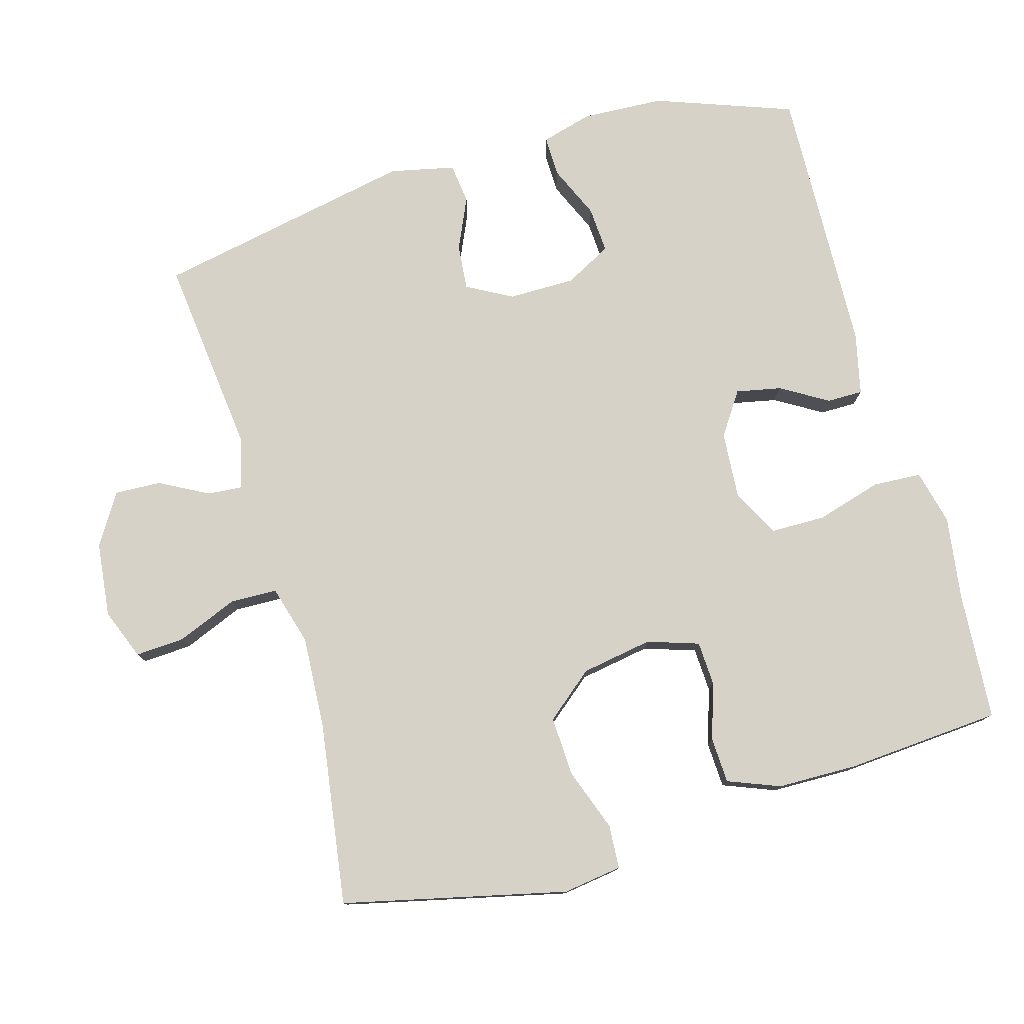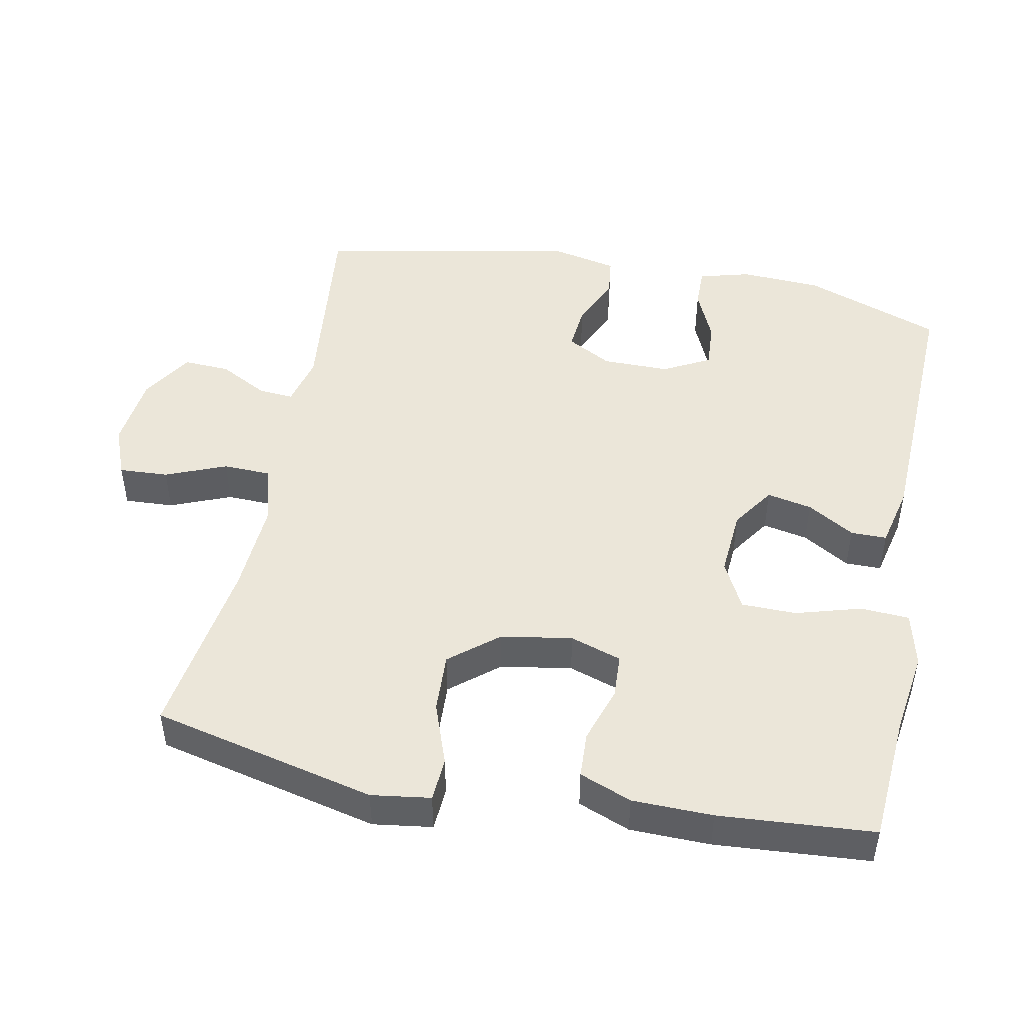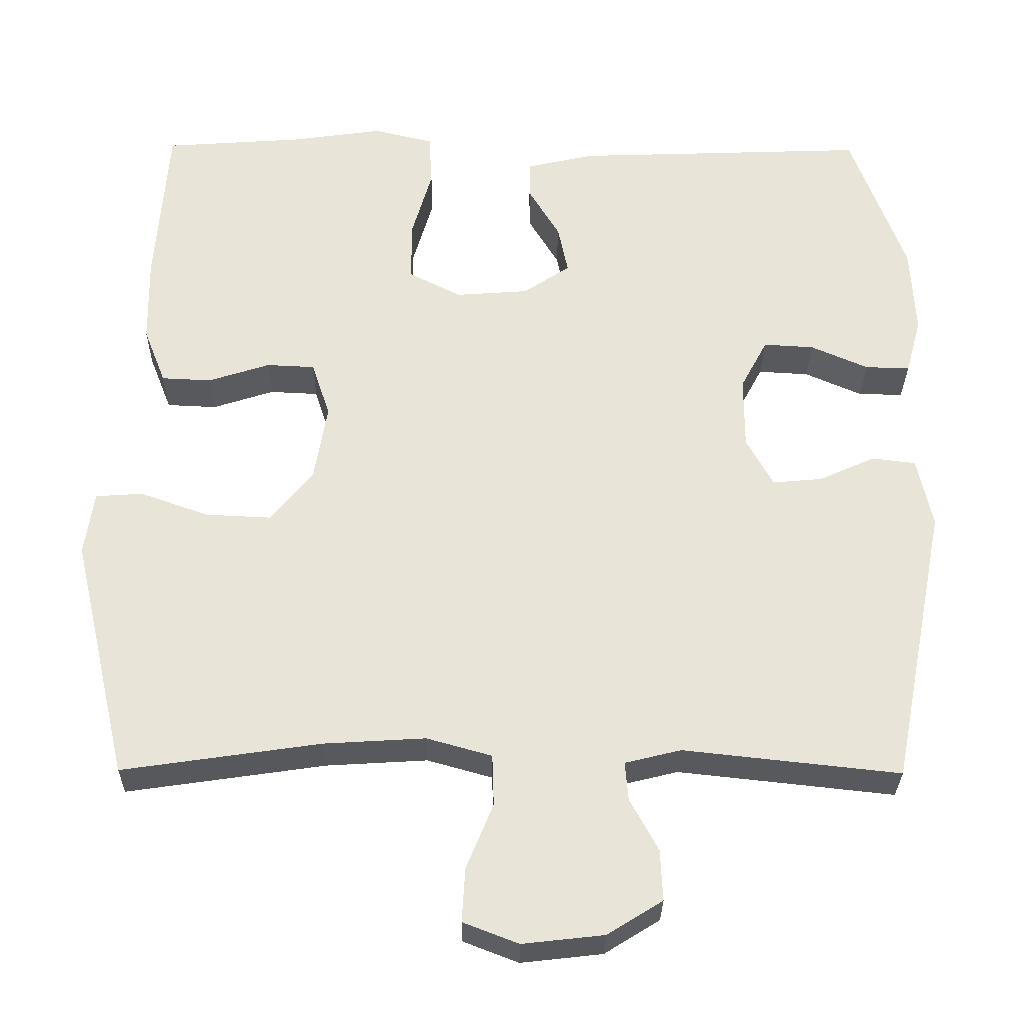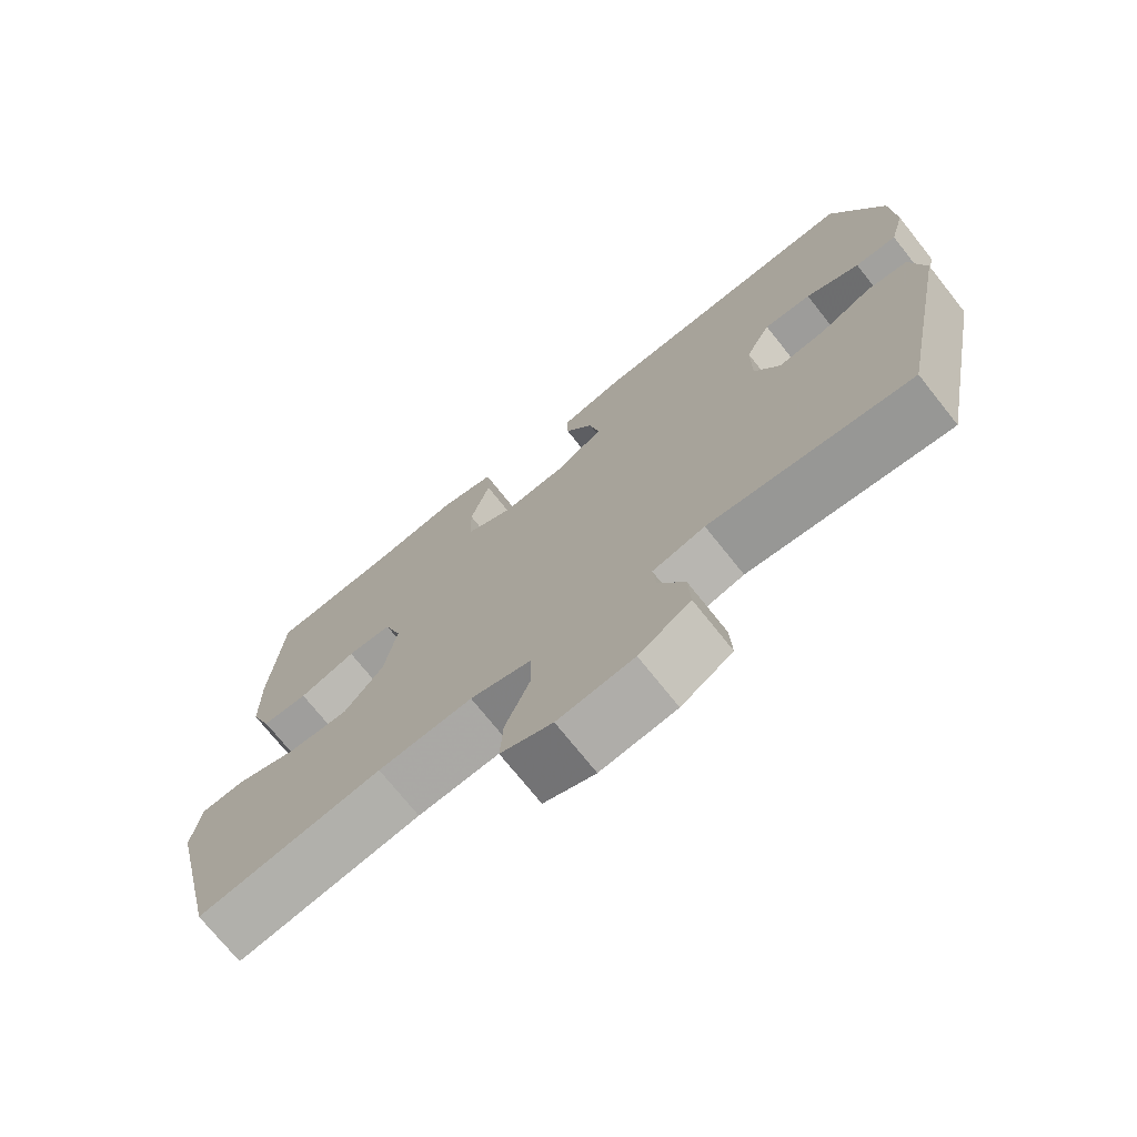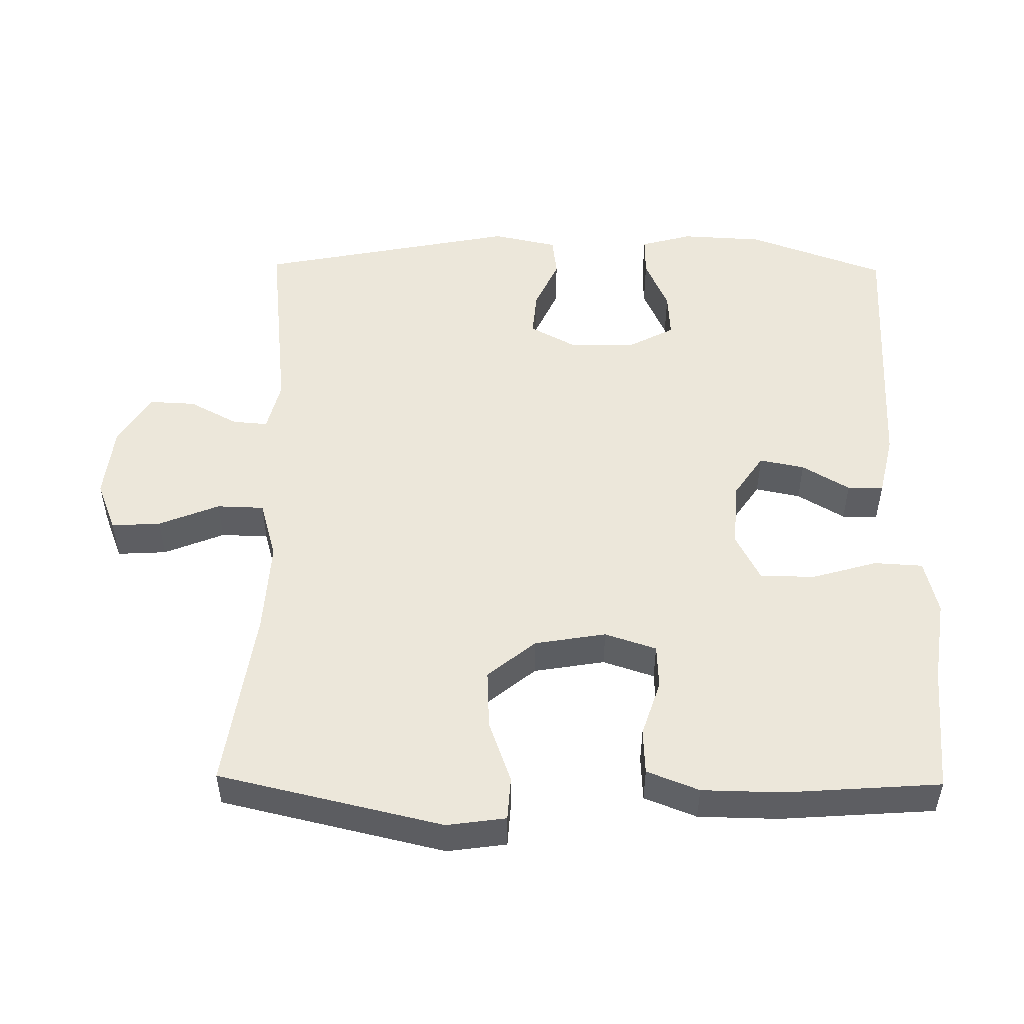
<metadata>
{"format":"obj","ext":"obj","renderer":"f3d","projection":"perspective","resolution":1024,"background":"white","views":[{"elev":77.9,"azim":-106.0,"up":"+Y"},{"elev":47.8,"azim":-78.8,"up":"+Y"},{"elev":-29.6,"azim":-0.6,"up":"+Z"},{"elev":-72.8,"azim":38.5,"up":"+Z"},{"elev":51.0,"azim":-89.2,"up":"+Y"}]}
</metadata>
<code>
v -0.5 0.07 0.5
v -0.318 0.07 0.513
v -0.199 0.07 0.53
v -0.121 0.07 0.511
v -0.117 0.07 0.442
v -0.144 0.07 0.349
v -0.143 0.07 0.271
v -0.075 0.07 0.236
v 0.02 0.07 0.243
v 0.081 0.07 0.284
v 0.068 0.07 0.348
v 0.028 0.07 0.415
v 0.028 0.07 0.466
v 0.116 0.07 0.486
v 0.5 0.07 0.5
v 0.571 0.07 0.305
v 0.577 0.07 0.189
v 0.557 0.07 0.116
v 0.499 0.07 0.117
v 0.424 0.07 0.15
v 0.358 0.07 0.154
v 0.323 0.07 0.088
v 0.323 0.07 -0.007
v 0.358 0.07 -0.071
v 0.423 0.07 -0.065
v 0.496 0.07 -0.032
v 0.553 0.07 -0.039
v 0.573 0.07 -0.131
v 0.5 0.07 -0.5
v 0.218 0.07 -0.469
v 0.145 0.07 -0.487
v 0.149 0.07 -0.537
v 0.186 0.07 -0.606
v 0.189 0.07 -0.672
v 0.117 0.07 -0.717
v 0.011 0.07 -0.729
v -0.061 0.07 -0.701
v -0.057 0.07 -0.631
v -0.022 0.07 -0.545
v -0.024 0.07 -0.478
v -0.109 0.07 -0.454
v -0.241 0.07 -0.462
v -0.5 0.07 -0.5
v -0.574 0.07 -0.182
v -0.562 0.07 -0.098
v -0.5 0.07 -0.094
v -0.411 0.07 -0.126
v -0.326 0.07 -0.13
v -0.27 0.07 -0.062
v -0.253 0.07 0.039
v -0.277 0.07 0.112
v -0.34 0.07 0.115
v -0.42 0.07 0.089
v -0.485 0.07 0.092
v -0.514 0.07 0.166
v -0.516 0.07 0.28
v -0.5 0 0.5
v -0.318 0 0.513
v -0.199 0 0.53
v -0.121 0 0.511
v -0.117 0 0.442
v -0.144 0 0.349
v -0.143 0 0.271
v -0.075 0 0.236
v 0.02 0 0.243
v 0.081 0 0.284
v 0.068 0 0.348
v 0.028 0 0.415
v 0.028 0 0.466
v 0.116 0 0.486
v 0.5 0 0.5
v 0.571 0 0.305
v 0.577 0 0.189
v 0.557 0 0.116
v 0.499 0 0.117
v 0.424 0 0.15
v 0.358 0 0.154
v 0.323 0 0.088
v 0.323 0 -0.007
v 0.358 0 -0.071
v 0.423 0 -0.065
v 0.496 0 -0.032
v 0.553 0 -0.039
v 0.573 0 -0.131
v 0.5 0 -0.5
v 0.218 0 -0.469
v 0.145 0 -0.487
v 0.149 0 -0.537
v 0.186 0 -0.606
v 0.189 0 -0.672
v 0.117 0 -0.717
v 0.011 0 -0.729
v -0.061 0 -0.701
v -0.057 0 -0.631
v -0.022 0 -0.545
v -0.024 0 -0.478
v -0.109 0 -0.454
v -0.241 0 -0.462
v -0.5 0 -0.5
v -0.574 0 -0.182
v -0.562 0 -0.098
v -0.5 0 -0.094
v -0.411 0 -0.126
v -0.326 0 -0.13
v -0.27 0 -0.062
v -0.253 0 0.039
v -0.277 0 0.112
v -0.34 0 0.115
v -0.42 0 0.089
v -0.485 0 0.092
v -0.514 0 0.166
v -0.516 0 0.28
f 56 1 2
f 55 56 2
f 54 55 2
f 53 54 2
f 52 53 2
f 4 5 6
f 3 4 6
f 2 3 6
f 52 2 6
f 51 52 6
f 50 51 6 7
f 49 50 7 8
f 45 46 47
f 44 45 47
f 43 44 47
f 42 43 47
f 41 42 47 48
f 40 41 48 49
f 37 38 39
f 36 37 39
f 35 36 39
f 34 35 39
f 33 34 39
f 32 33 39
f 31 32 39 40
f 49 8 9
f 40 49 9
f 31 40 9
f 30 31 9
f 28 29 30
f 27 28 30
f 26 27 30
f 25 26 30
f 18 19 20
f 17 18 20
f 16 17 20
f 15 16 20
f 14 15 20
f 13 14 20
f 12 13 20
f 11 12 20
f 10 11 20 21
f 9 10 21 22
f 24 25 30
f 23 24 30 9
f 9 22 23
f 58 57 112
f 58 112 111
f 58 111 110
f 58 110 109
f 58 109 108
f 62 61 60
f 62 60 59
f 62 59 58
f 62 58 108
f 62 108 107
f 63 62 107 106
f 64 63 106 105
f 103 102 101
f 103 101 100
f 103 100 99
f 103 99 98
f 104 103 98 97
f 105 104 97 96
f 95 94 93
f 95 93 92
f 95 92 91
f 95 91 90
f 95 90 89
f 95 89 88
f 96 95 88 87
f 65 64 105
f 65 105 96
f 65 96 87
f 65 87 86
f 86 85 84
f 86 84 83
f 86 83 82
f 86 82 81
f 76 75 74
f 76 74 73
f 76 73 72
f 76 72 71
f 76 71 70
f 76 70 69
f 76 69 68
f 76 68 67
f 77 76 67 66
f 78 77 66 65
f 86 81 80
f 65 86 80 79
f 79 78 65
f 1 57 58 2
f 2 58 59 3
f 3 59 60 4
f 4 60 61 5
f 5 61 62 6
f 6 62 63 7
f 7 63 64 8
f 8 64 65 9
f 9 65 66 10
f 10 66 67 11
f 11 67 68 12
f 12 68 69 13
f 13 69 70 14
f 14 70 71 15
f 15 71 72 16
f 16 72 73 17
f 17 73 74 18
f 18 74 75 19
f 19 75 76 20
f 20 76 77 21
f 21 77 78 22
f 22 78 79 23
f 23 79 80 24
f 24 80 81 25
f 25 81 82 26
f 26 82 83 27
f 27 83 84 28
f 28 84 85 29
f 29 85 86 30
f 30 86 87 31
f 31 87 88 32
f 32 88 89 33
f 33 89 90 34
f 34 90 91 35
f 35 91 92 36
f 36 92 93 37
f 37 93 94 38
f 38 94 95 39
f 39 95 96 40
f 40 96 97 41
f 41 97 98 42
f 42 98 99 43
f 43 99 100 44
f 44 100 101 45
f 45 101 102 46
f 46 102 103 47
f 47 103 104 48
f 48 104 105 49
f 49 105 106 50
f 50 106 107 51
f 51 107 108 52
f 52 108 109 53
f 53 109 110 54
f 54 110 111 55
f 55 111 112 56
f 56 112 57 1

</code>
